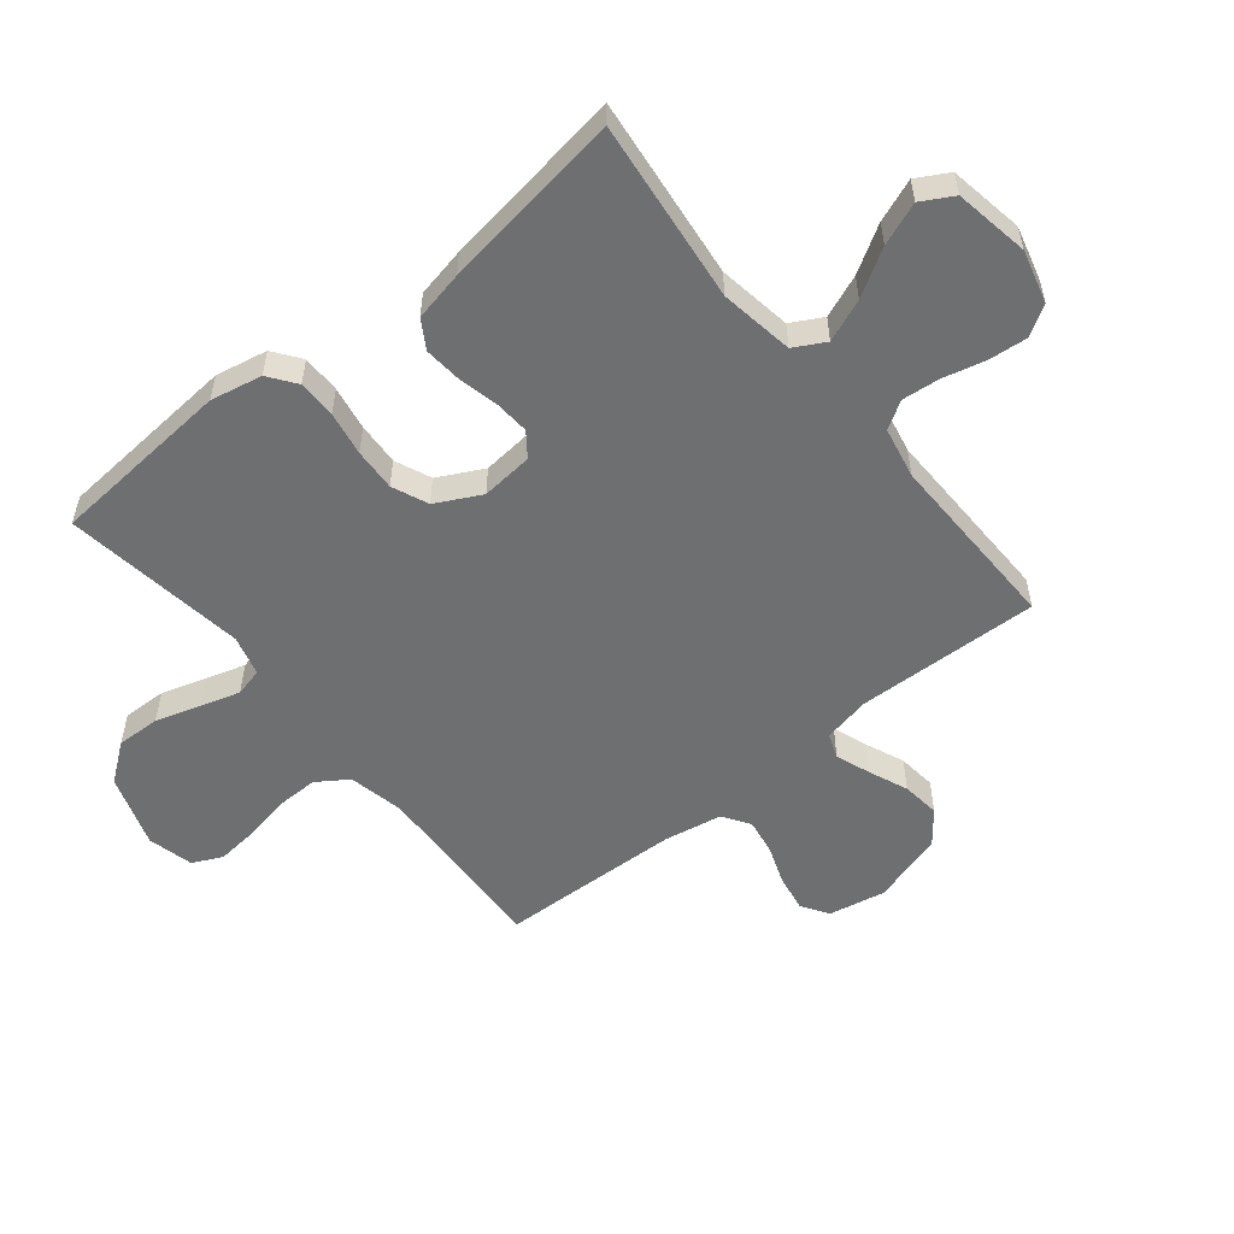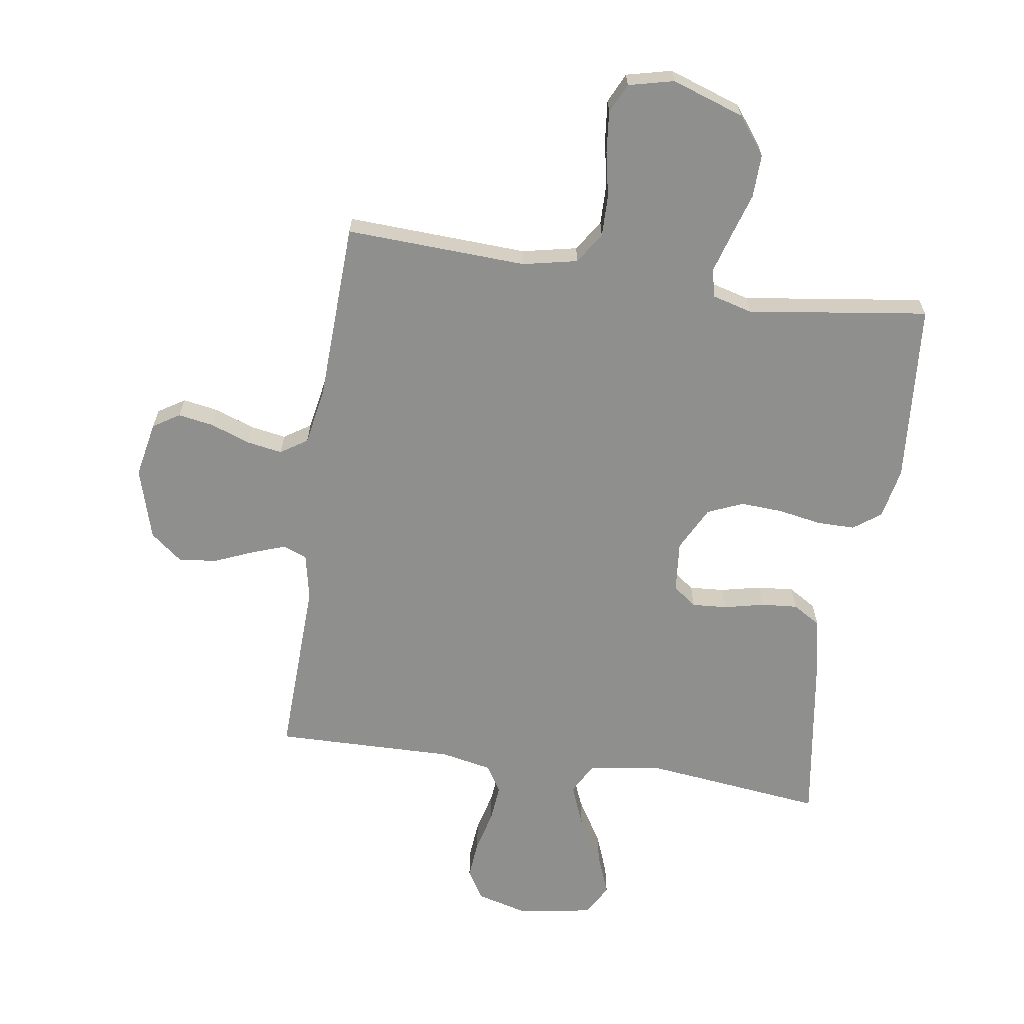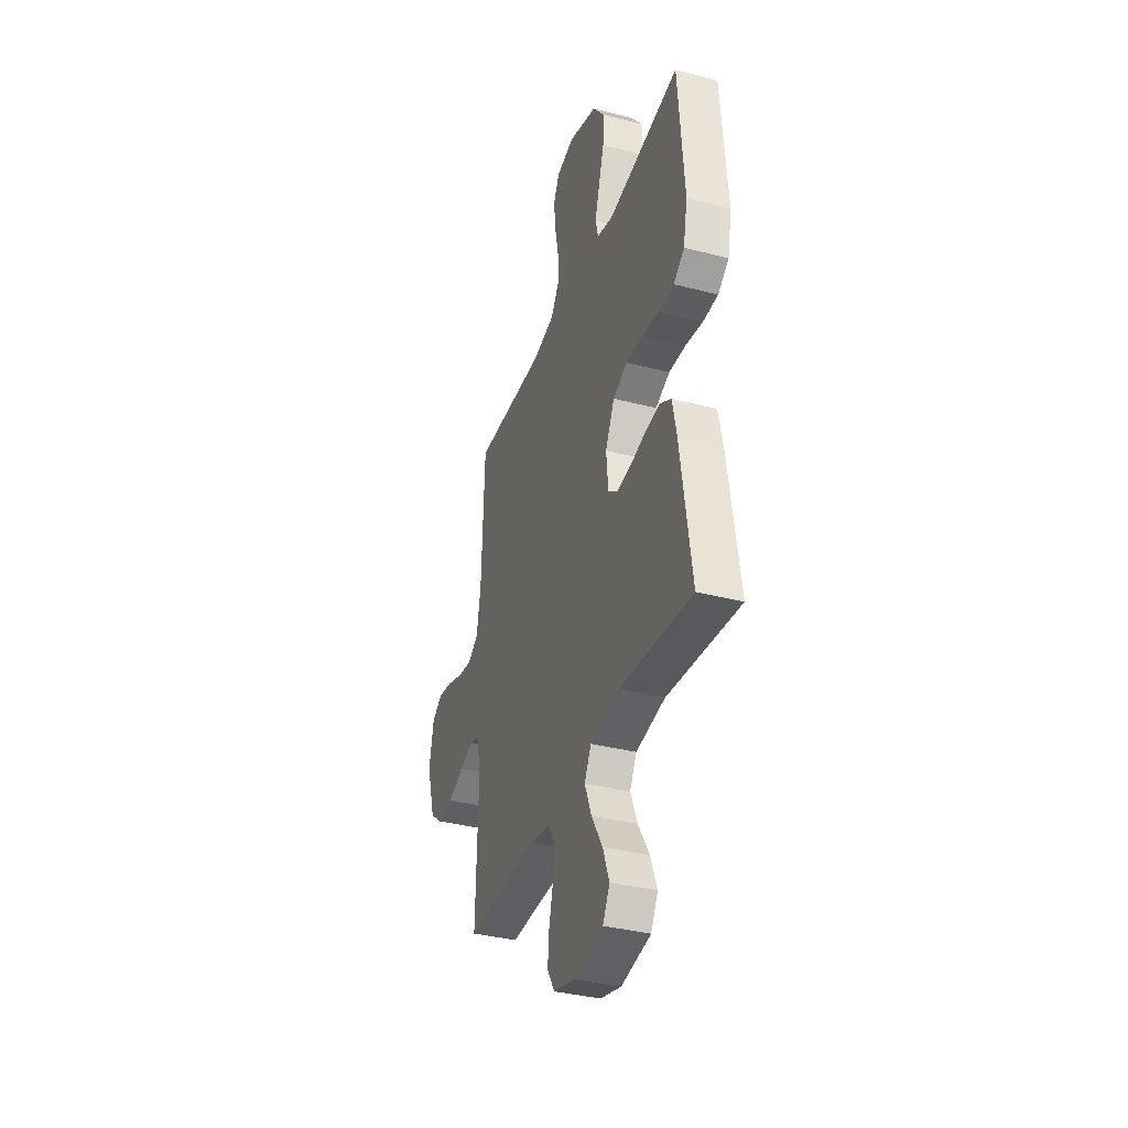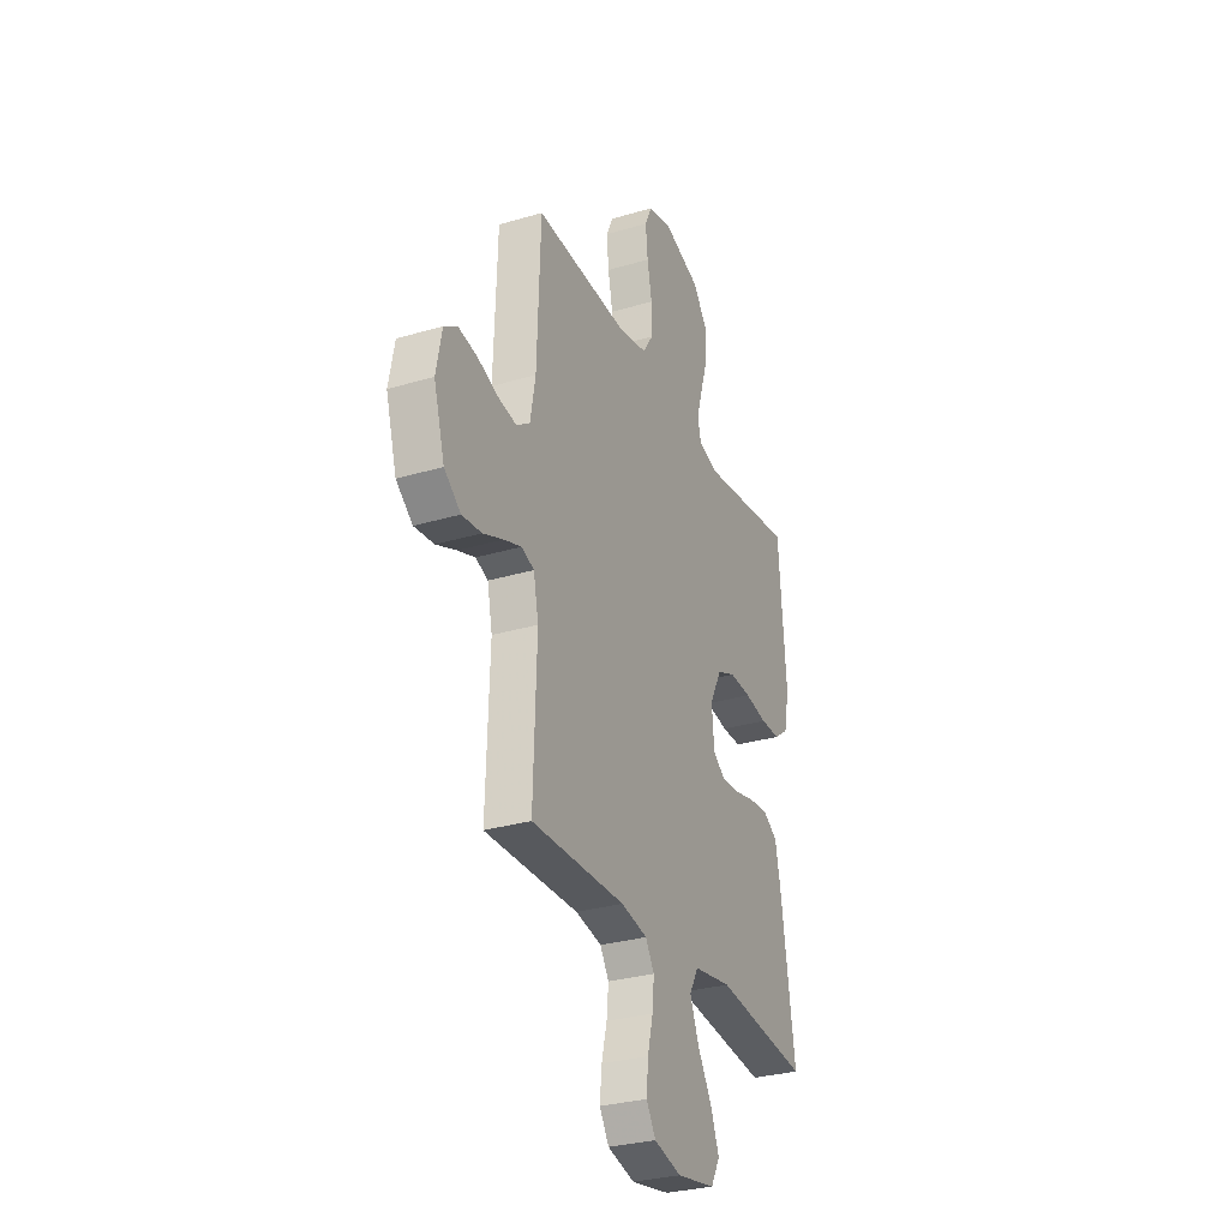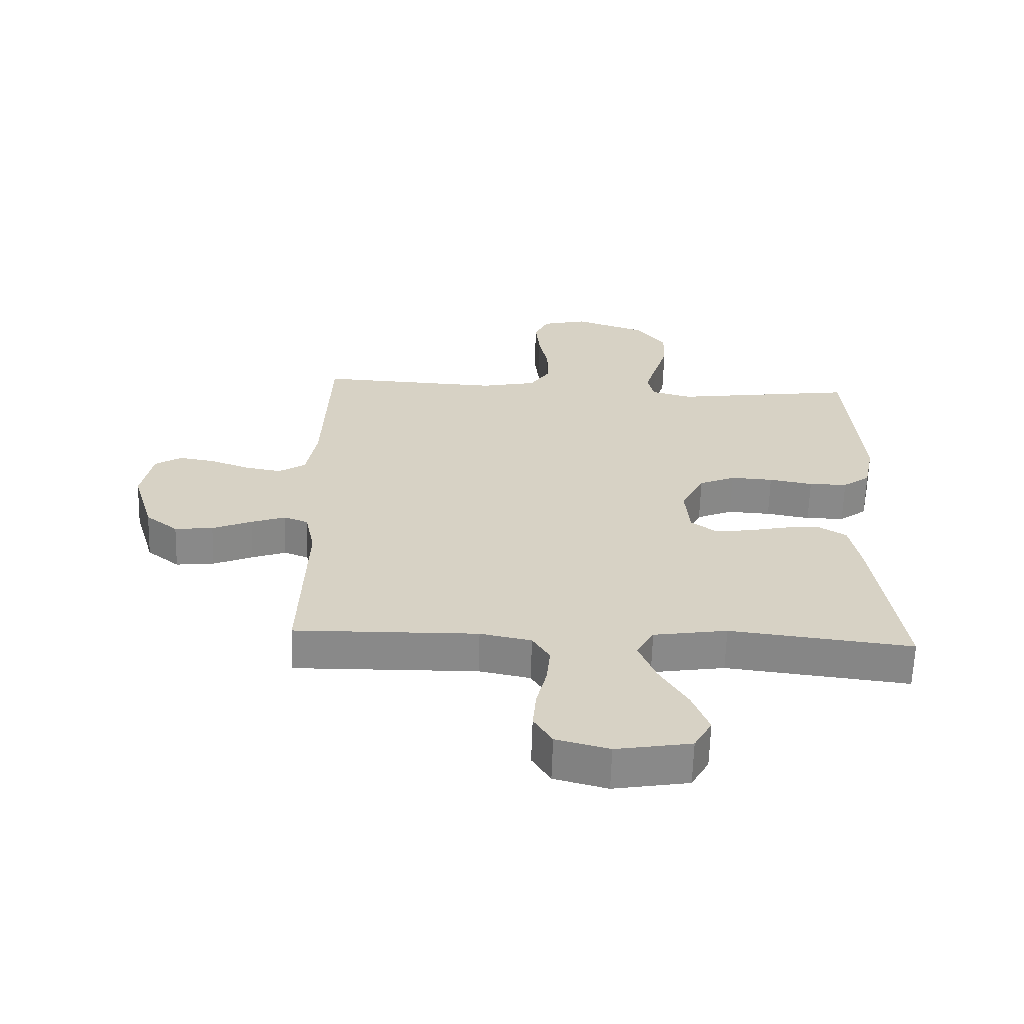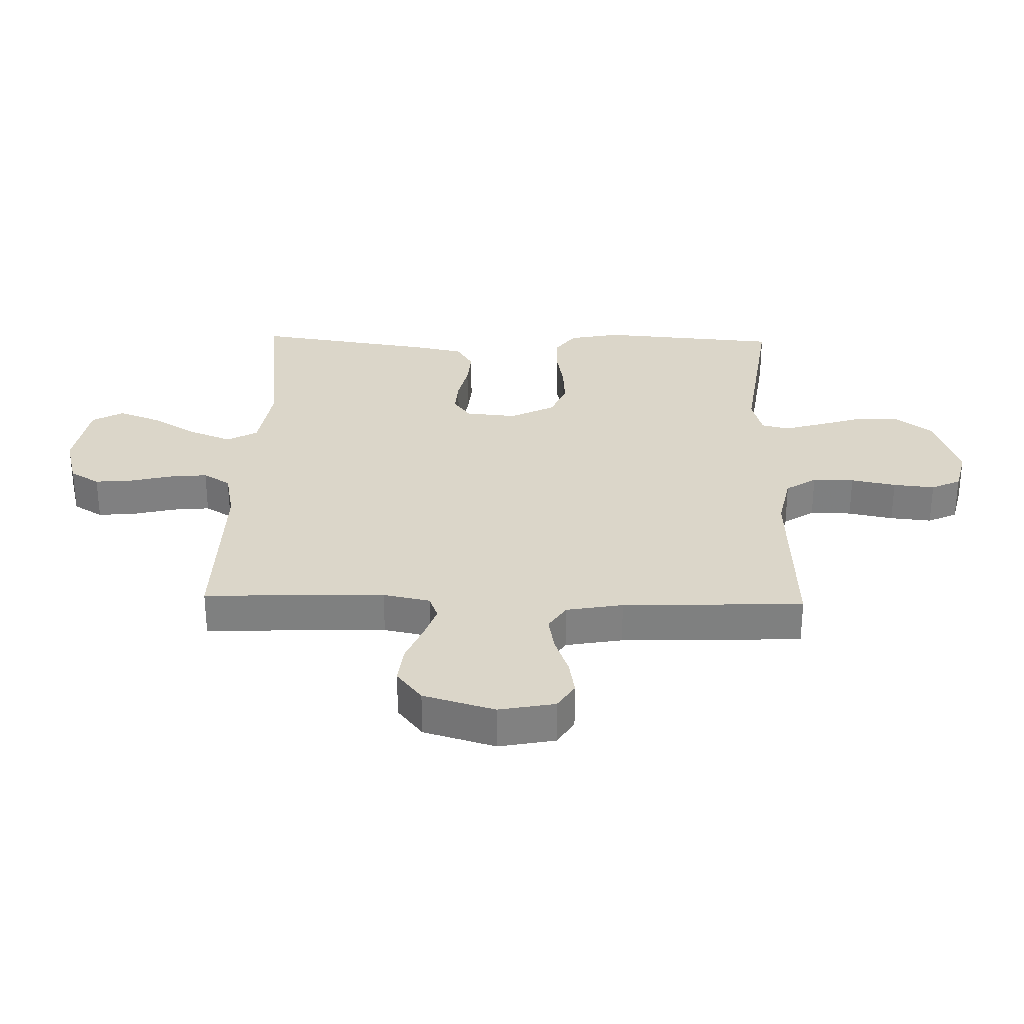
<metadata>
{"format":"obj","ext":"obj","renderer":"f3d","projection":"perspective","resolution":1024,"background":"white","views":[{"elev":-54.5,"azim":129.0,"up":"+Y"},{"elev":-65.2,"azim":-8.5,"up":"+Y"},{"elev":-36.4,"azim":71.4,"up":"+Z"},{"elev":-30.0,"azim":-66.6,"up":"+Z"},{"elev":-63.0,"azim":-1.7,"up":"+Z"},{"elev":30.1,"azim":-88.5,"up":"+Y"}]}
</metadata>
<code>
v 0.5 0.07 0.5
v 0.524 0.07 0.2
v 0.507 0.07 0.115
v 0.462 0.07 0.082
v 0.399 0.07 0.082
v 0.327 0.07 0.095
v 0.257 0.07 0.099
v 0.198 0.07 0.074
v 0.16 0.07 0
v 0.168 0.07 -0.085
v 0.207 0.07 -0.114
v 0.265 0.07 -0.11
v 0.331 0.07 -0.095
v 0.392 0.07 -0.09
v 0.438 0.07 -0.118
v 0.455 0.07 -0.2
v 0.5 0.07 -0.5
v 0.2 0.07 -0.465
v 0.079 0.07 -0.484
v 0.051 0.07 -0.535
v 0.079 0.07 -0.605
v 0.125 0.07 -0.681
v 0.152 0.07 -0.751
v 0.123 0.07 -0.803
v 0 0.07 -0.824
v -0.087 0.07 -0.801
v -0.117 0.07 -0.752
v -0.111 0.07 -0.688
v -0.094 0.07 -0.619
v -0.088 0.07 -0.557
v -0.116 0.07 -0.512
v -0.2 0.07 -0.495
v -0.5 0.07 -0.5
v -0.49 0.07 -0.2
v -0.506 0.07 -0.122
v -0.546 0.07 -0.107
v -0.602 0.07 -0.127
v -0.667 0.07 -0.154
v -0.73 0.07 -0.161
v -0.783 0.07 -0.119
v -0.818 0.07 0
v -0.8 0.07 0.093
v -0.756 0.07 0.121
v -0.697 0.07 0.111
v -0.631 0.07 0.087
v -0.572 0.07 0.077
v -0.528 0.07 0.106
v -0.511 0.07 0.2
v -0.5 0.07 0.5
v -0.2 0.07 0.486
v -0.109 0.07 0.505
v -0.075 0.07 0.556
v -0.076 0.07 0.625
v -0.091 0.07 0.7
v -0.098 0.07 0.769
v -0.075 0.07 0.818
v 0 0.07 0.836
v 0.12 0.07 0.795
v 0.167 0.07 0.733
v 0.165 0.07 0.661
v 0.142 0.07 0.587
v 0.123 0.07 0.523
v 0.134 0.07 0.477
v 0.2 0.07 0.459
v 0.5 0 0.5
v 0.524 0 0.2
v 0.507 0 0.115
v 0.462 0 0.082
v 0.399 0 0.082
v 0.327 0 0.095
v 0.257 0 0.099
v 0.198 0 0.074
v 0.16 0 0
v 0.168 0 -0.085
v 0.207 0 -0.114
v 0.265 0 -0.11
v 0.331 0 -0.095
v 0.392 0 -0.09
v 0.438 0 -0.118
v 0.455 0 -0.2
v 0.5 0 -0.5
v 0.2 0 -0.465
v 0.079 0 -0.484
v 0.051 0 -0.535
v 0.079 0 -0.605
v 0.125 0 -0.681
v 0.152 0 -0.751
v 0.123 0 -0.803
v 0 0 -0.824
v -0.087 0 -0.801
v -0.117 0 -0.752
v -0.111 0 -0.688
v -0.094 0 -0.619
v -0.088 0 -0.557
v -0.116 0 -0.512
v -0.2 0 -0.495
v -0.5 0 -0.5
v -0.49 0 -0.2
v -0.506 0 -0.122
v -0.546 0 -0.107
v -0.602 0 -0.127
v -0.667 0 -0.154
v -0.73 0 -0.161
v -0.783 0 -0.119
v -0.818 0 0
v -0.8 0 0.093
v -0.756 0 0.121
v -0.697 0 0.111
v -0.631 0 0.087
v -0.572 0 0.077
v -0.528 0 0.106
v -0.511 0 0.2
v -0.5 0 0.5
v -0.2 0 0.486
v -0.109 0 0.505
v -0.075 0 0.556
v -0.076 0 0.625
v -0.091 0 0.7
v -0.098 0 0.769
v -0.075 0 0.818
v 0 0 0.836
v 0.12 0 0.795
v 0.167 0 0.733
v 0.165 0 0.661
v 0.142 0 0.587
v 0.123 0 0.523
v 0.134 0 0.477
v 0.2 0 0.459
f 58 59 60 61
f 58 61 62
f 57 58 62
f 56 57 62 63
f 53 54 55 56
f 52 53 56 63
f 48 49 50
f 47 48 50 51
f 42 43 44 45
f 42 45 46
f 41 42 46
f 40 41 46
f 37 38 39 40
f 36 37 40 46
f 35 36 46 47
f 32 33 34
f 31 32 34 35
f 26 27 28 29
f 26 29 30
f 25 26 30
f 24 25 30
f 21 22 23 24
f 20 21 24 30
f 19 20 30 31
f 15 16 17 18
f 12 13 14 15
f 11 12 15 18
f 10 11 18 19
f 3 4 5 6
f 3 6 7
f 64 1 2 3
f 63 64 3 7
f 51 52 63 7
f 9 10 19 31
f 8 9 31 35
f 35 47 51
f 7 8 35 51
f 125 124 123 122
f 126 125 122
f 126 122 121
f 127 126 121 120
f 120 119 118 117
f 127 120 117 116
f 114 113 112
f 115 114 112 111
f 109 108 107 106
f 110 109 106
f 110 106 105
f 110 105 104
f 104 103 102 101
f 110 104 101 100
f 111 110 100 99
f 98 97 96
f 99 98 96 95
f 93 92 91 90
f 94 93 90
f 94 90 89
f 94 89 88
f 88 87 86 85
f 94 88 85 84
f 95 94 84 83
f 82 81 80 79
f 79 78 77 76
f 82 79 76 75
f 83 82 75 74
f 70 69 68 67
f 71 70 67
f 67 66 65 128
f 71 67 128 127
f 71 127 116 115
f 95 83 74 73
f 99 95 73 72
f 115 111 99
f 115 99 72 71
f 1 65 66 2
f 2 66 67 3
f 3 67 68 4
f 4 68 69 5
f 5 69 70 6
f 6 70 71 7
f 7 71 72 8
f 8 72 73 9
f 9 73 74 10
f 10 74 75 11
f 11 75 76 12
f 12 76 77 13
f 13 77 78 14
f 14 78 79 15
f 15 79 80 16
f 16 80 81 17
f 17 81 82 18
f 18 82 83 19
f 19 83 84 20
f 20 84 85 21
f 21 85 86 22
f 22 86 87 23
f 23 87 88 24
f 24 88 89 25
f 25 89 90 26
f 26 90 91 27
f 27 91 92 28
f 28 92 93 29
f 29 93 94 30
f 30 94 95 31
f 31 95 96 32
f 32 96 97 33
f 33 97 98 34
f 34 98 99 35
f 35 99 100 36
f 36 100 101 37
f 37 101 102 38
f 38 102 103 39
f 39 103 104 40
f 40 104 105 41
f 41 105 106 42
f 42 106 107 43
f 43 107 108 44
f 44 108 109 45
f 45 109 110 46
f 46 110 111 47
f 47 111 112 48
f 48 112 113 49
f 49 113 114 50
f 50 114 115 51
f 51 115 116 52
f 52 116 117 53
f 53 117 118 54
f 54 118 119 55
f 55 119 120 56
f 56 120 121 57
f 57 121 122 58
f 58 122 123 59
f 59 123 124 60
f 60 124 125 61
f 61 125 126 62
f 62 126 127 63
f 63 127 128 64
f 64 128 65 1

</code>
